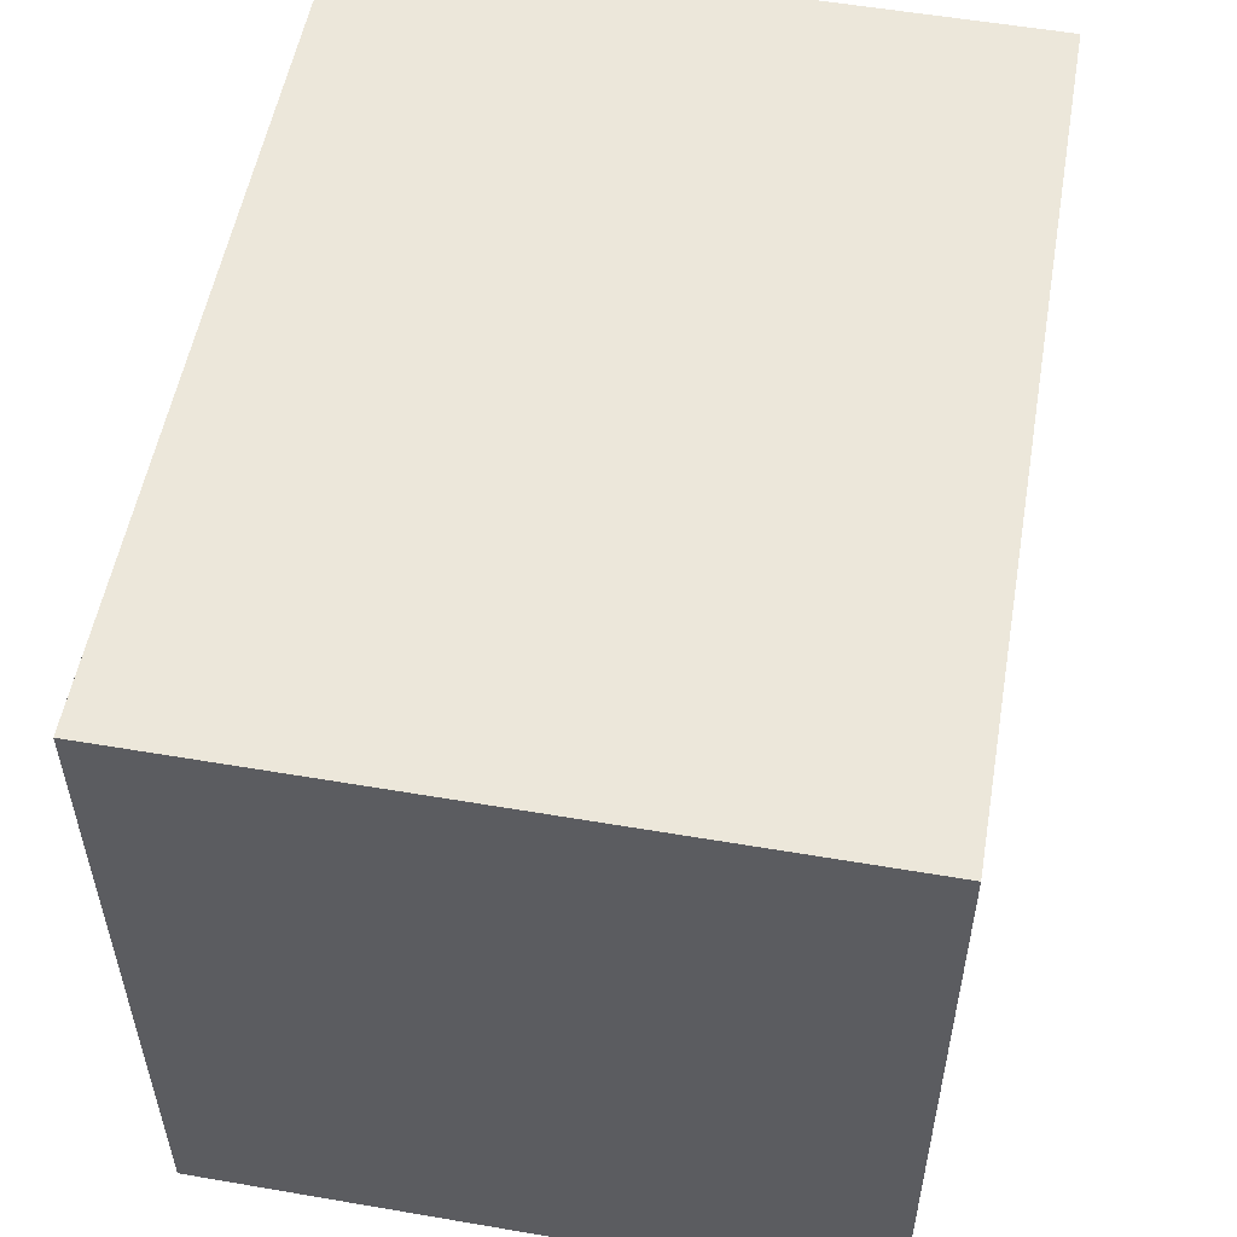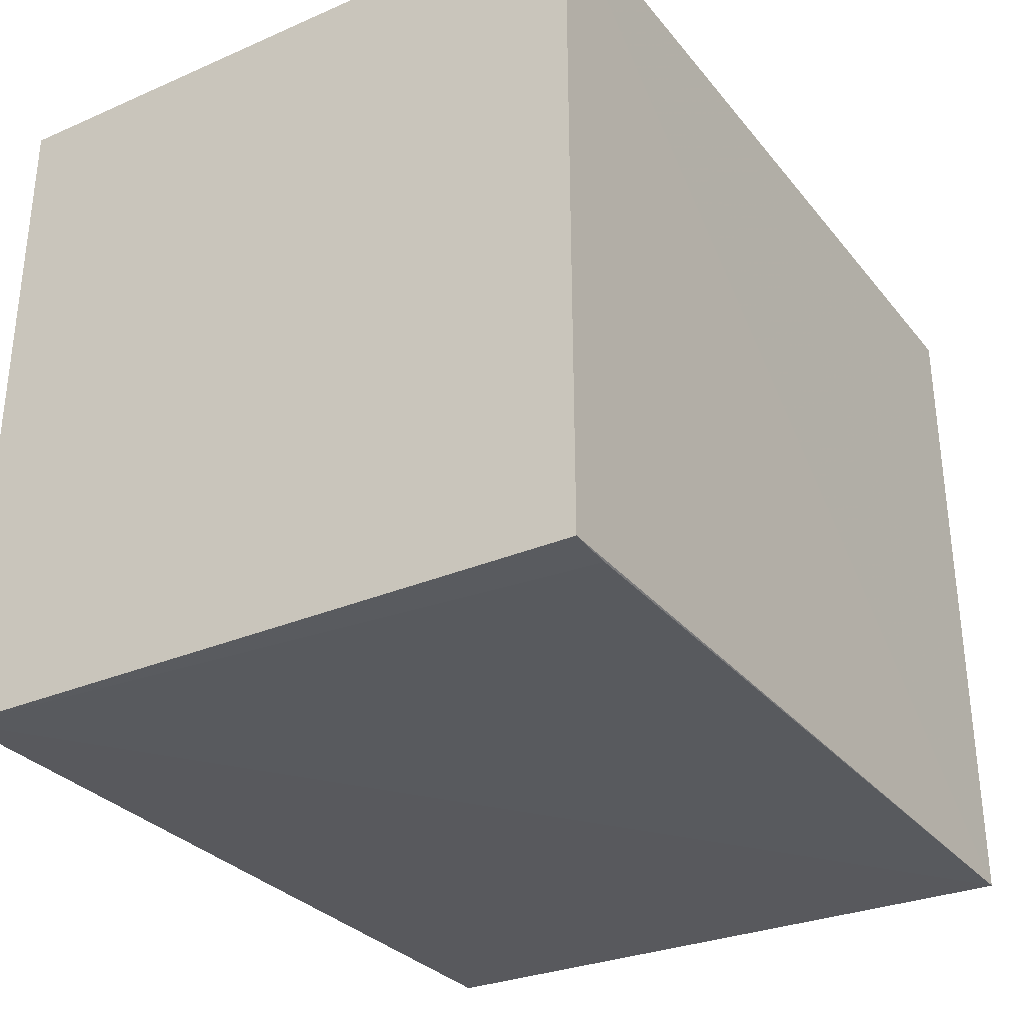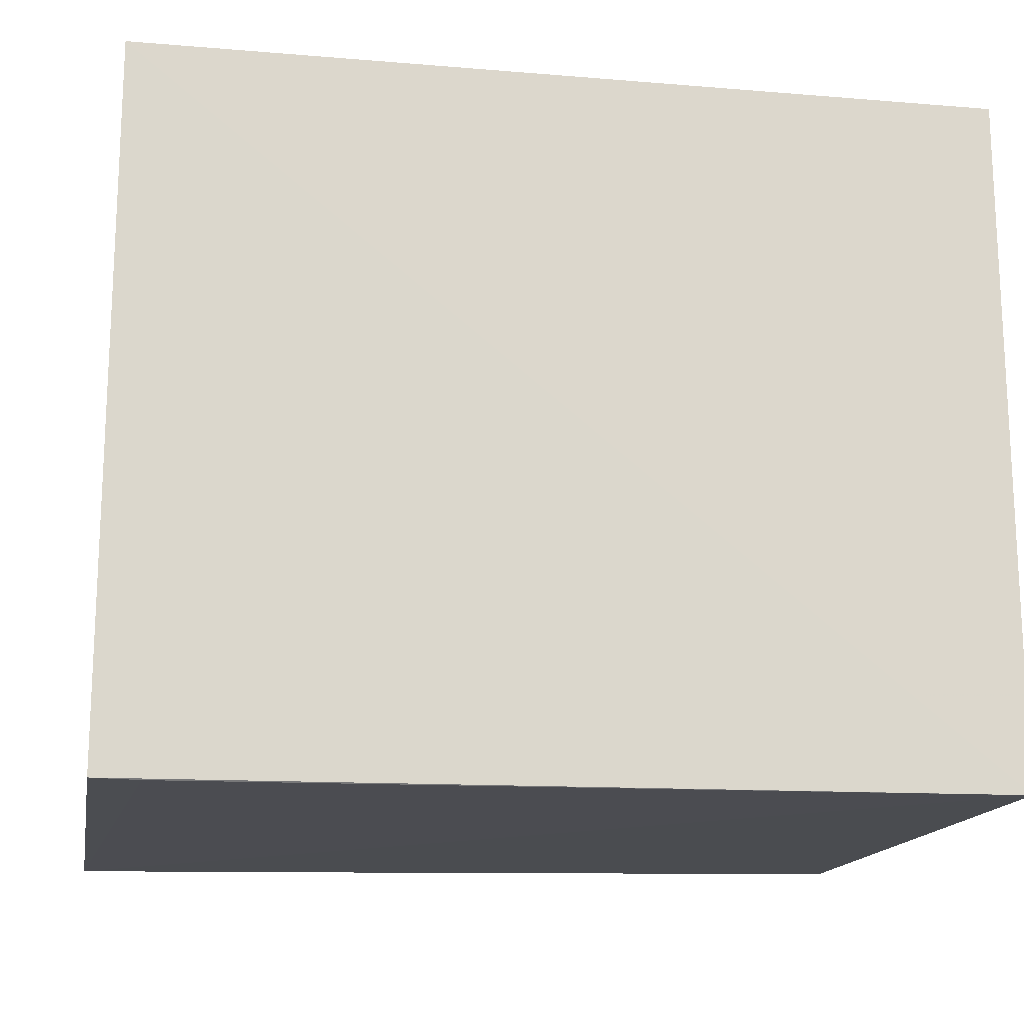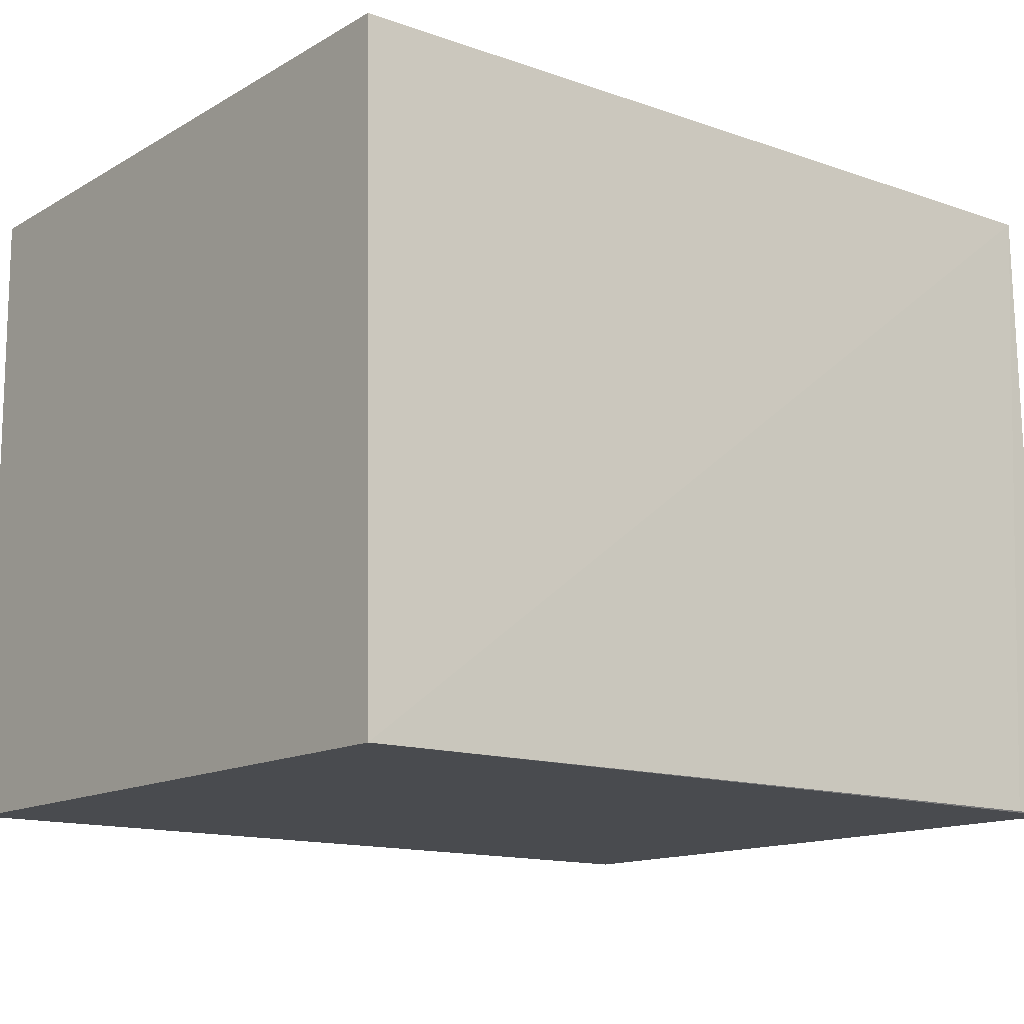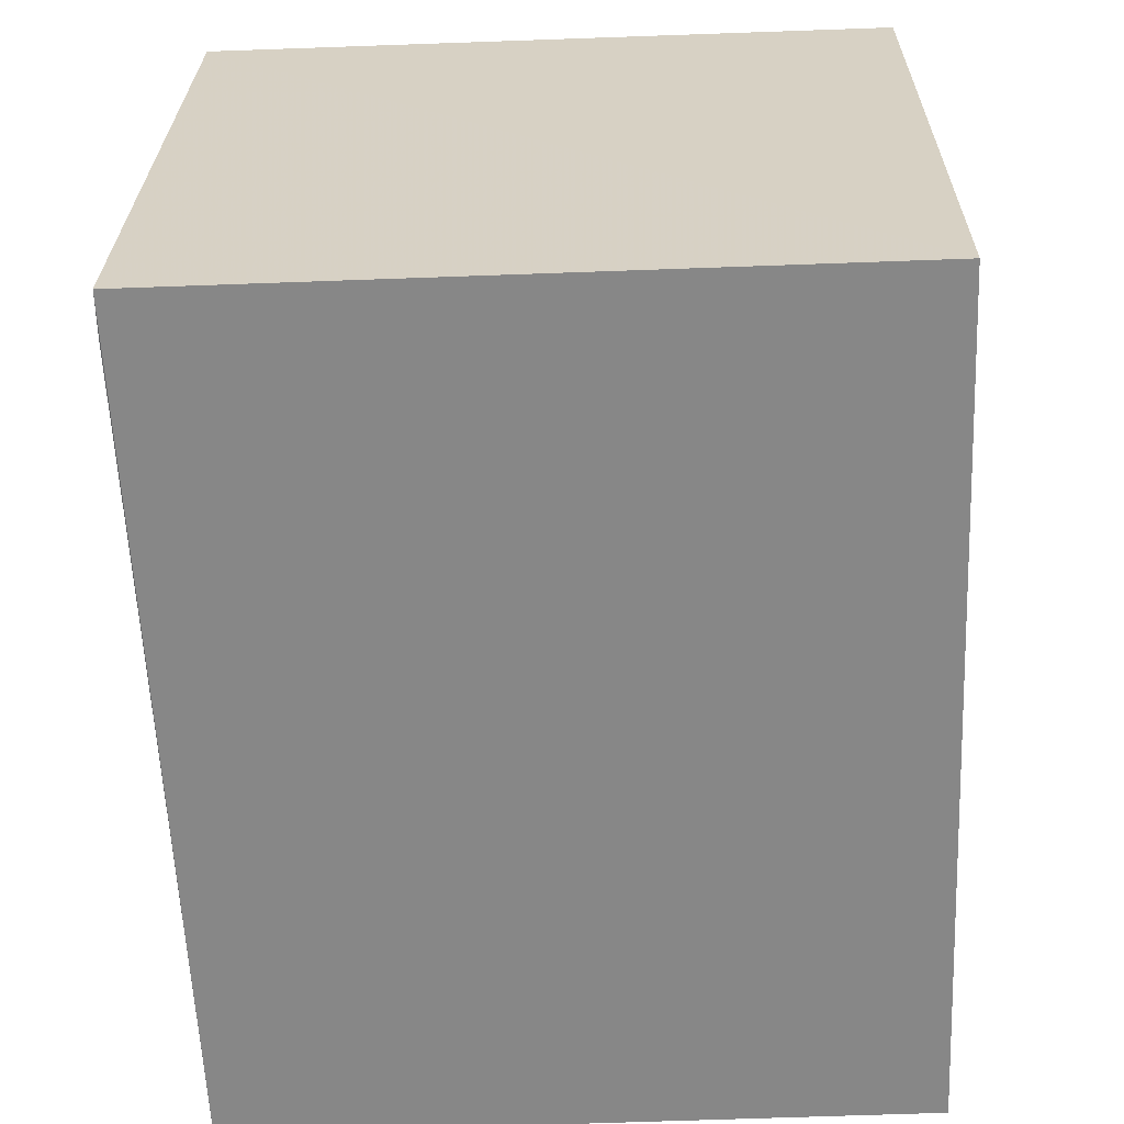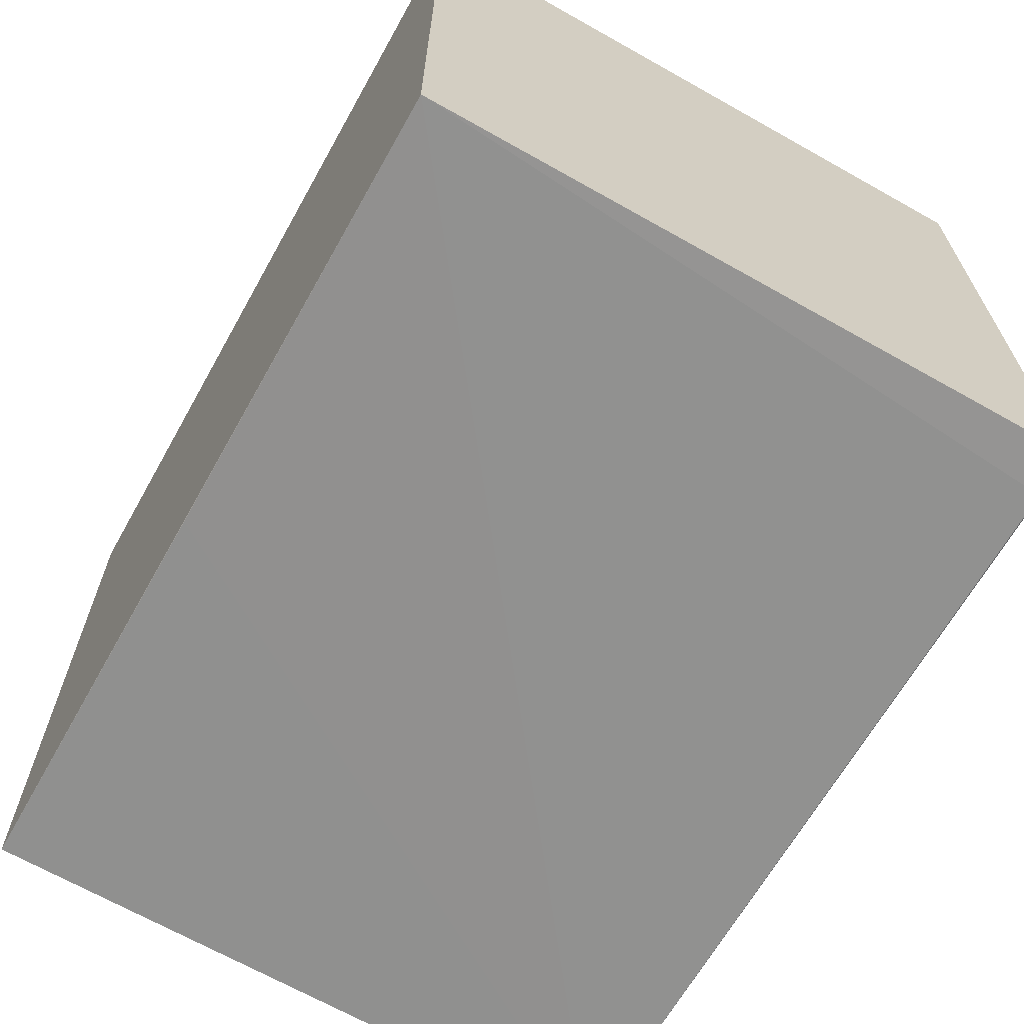
<metadata>
{"format":"obj","ext":"obj","renderer":"f3d","projection":"perspective","resolution":1024,"background":"white","views":[{"elev":53.5,"azim":100.0,"up":"+Y"},{"elev":-31.9,"azim":122.0,"up":"+Y"},{"elev":-16.6,"azim":169.9,"up":"+Y"},{"elev":-14.0,"azim":-38.7,"up":"+Z"},{"elev":-62.4,"azim":92.1,"up":"+Z"},{"elev":-66.2,"azim":60.7,"up":"+Y"}]}
</metadata>
<code>
v 0.08848 0.03603 0.1393
v 0.08854 -0.03412 0.1393
v 0.0885 -0.03508 0.07344
v 0.002434 0.03573 0.07355
v 0.00244 -0.03235 0.1393
v 0.08849 0.03534 0.07355
v 0.002391 0.03651 0.1393
v 0.002478 -0.03405 0.07337
v 0.002434 0.03651 0.1393
v 0.08385 -0.03514 0.07357
v 0.04305 -0.03323 0.1393
f 5 2 1
f 6 1 2
f 6 2 3
f 8 6 3
f 8 4 6
f 8 7 4
f 8 5 7
f 9 7 5
f 9 5 1
f 9 1 6
f 9 6 4
f 9 4 7
f 10 8 3
f 10 3 2
f 10 2 8
f 11 8 2
f 11 2 5
f 11 5 8

</code>
